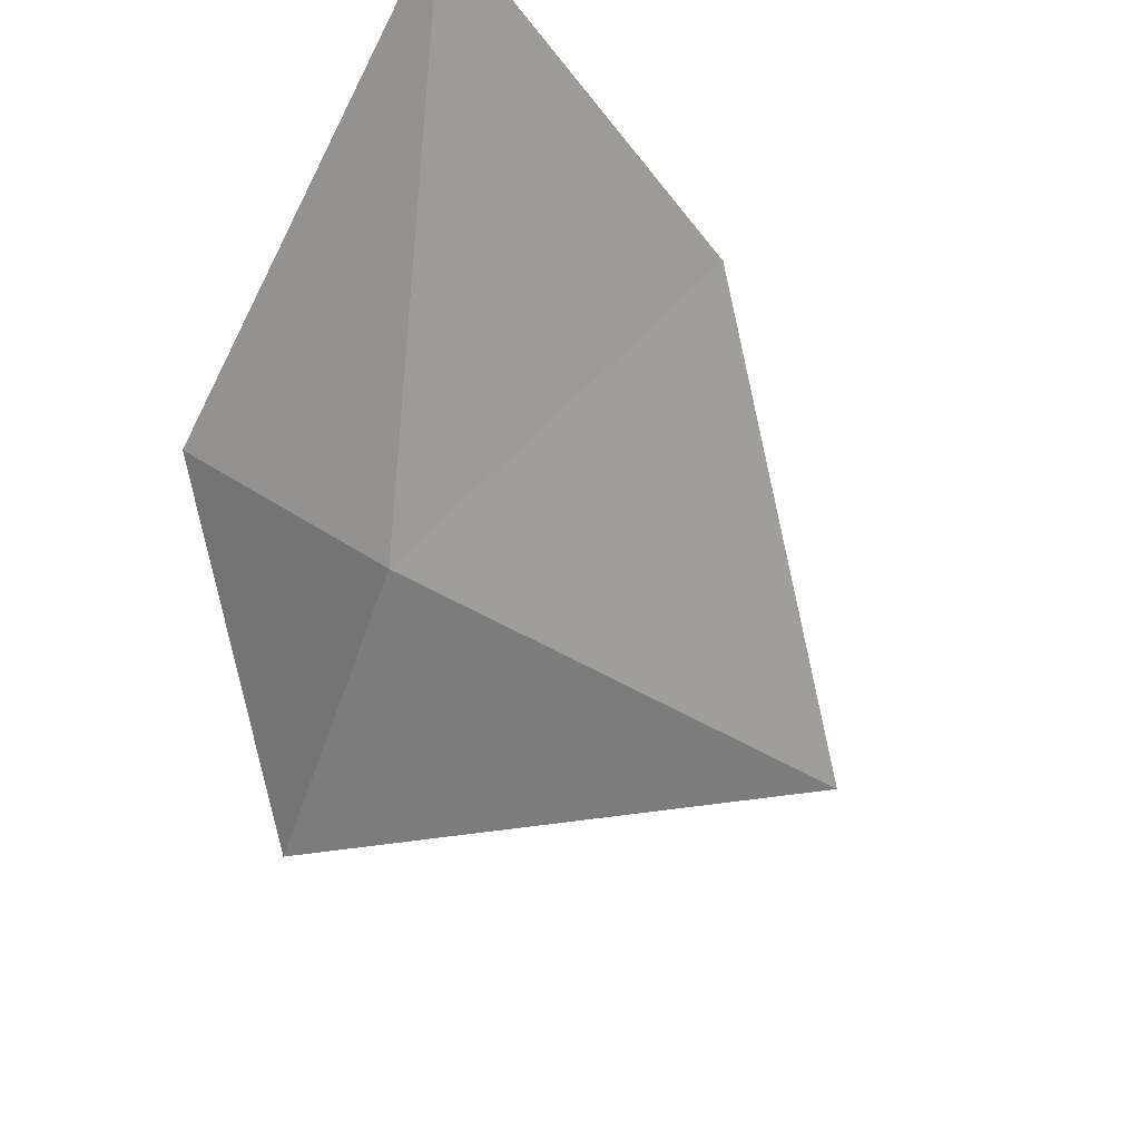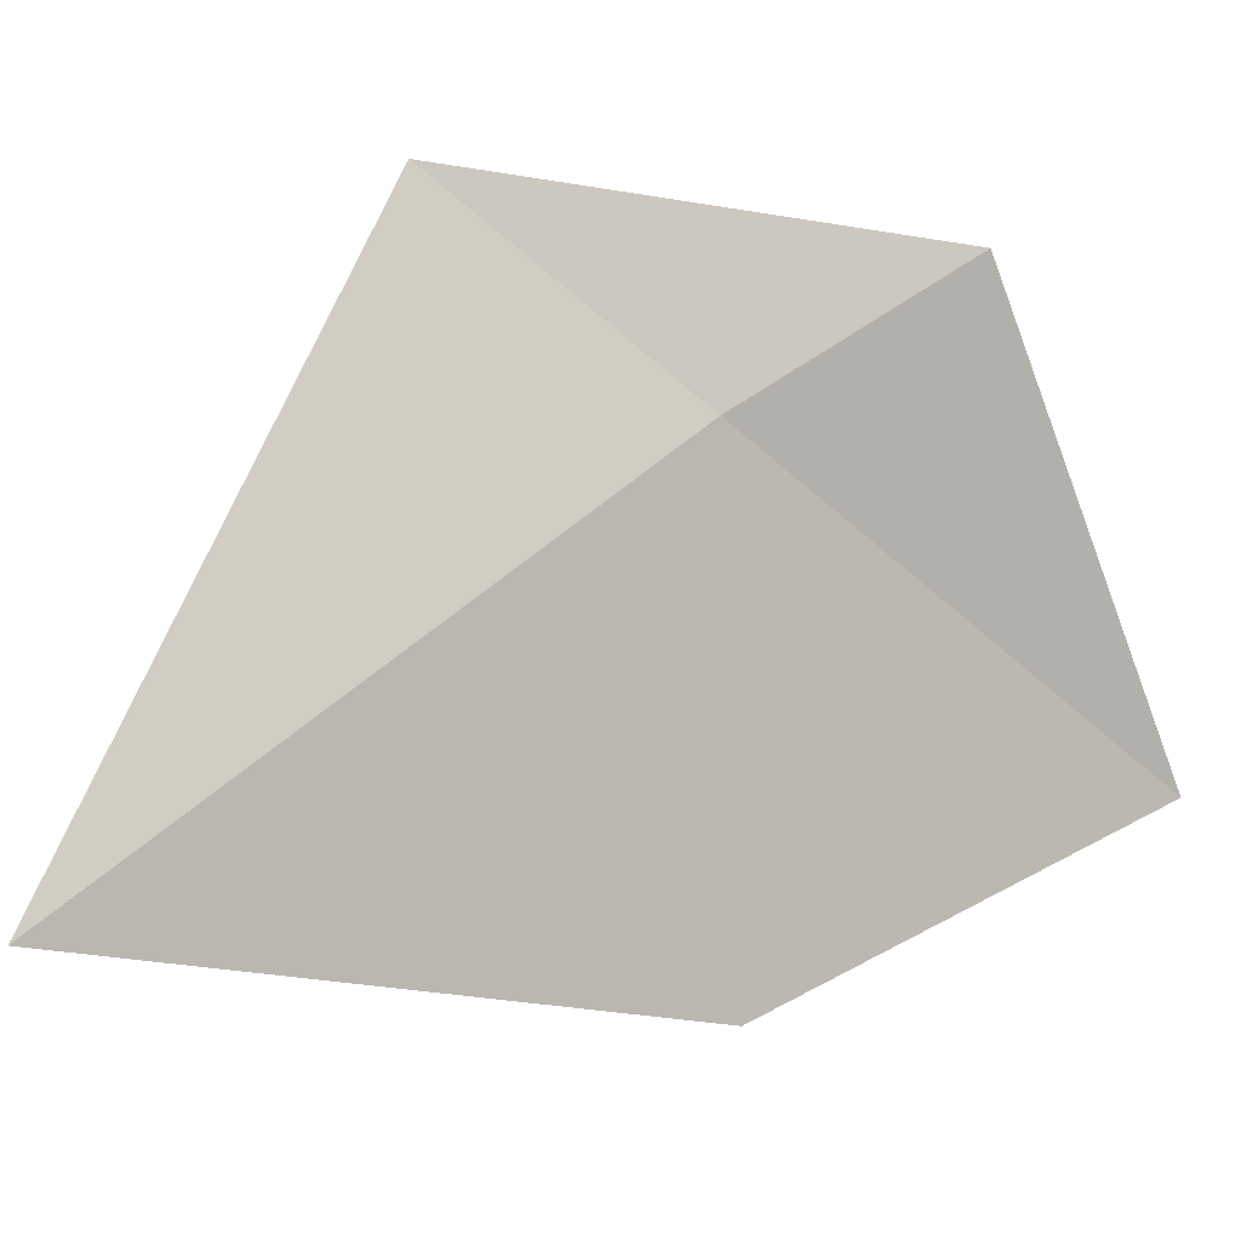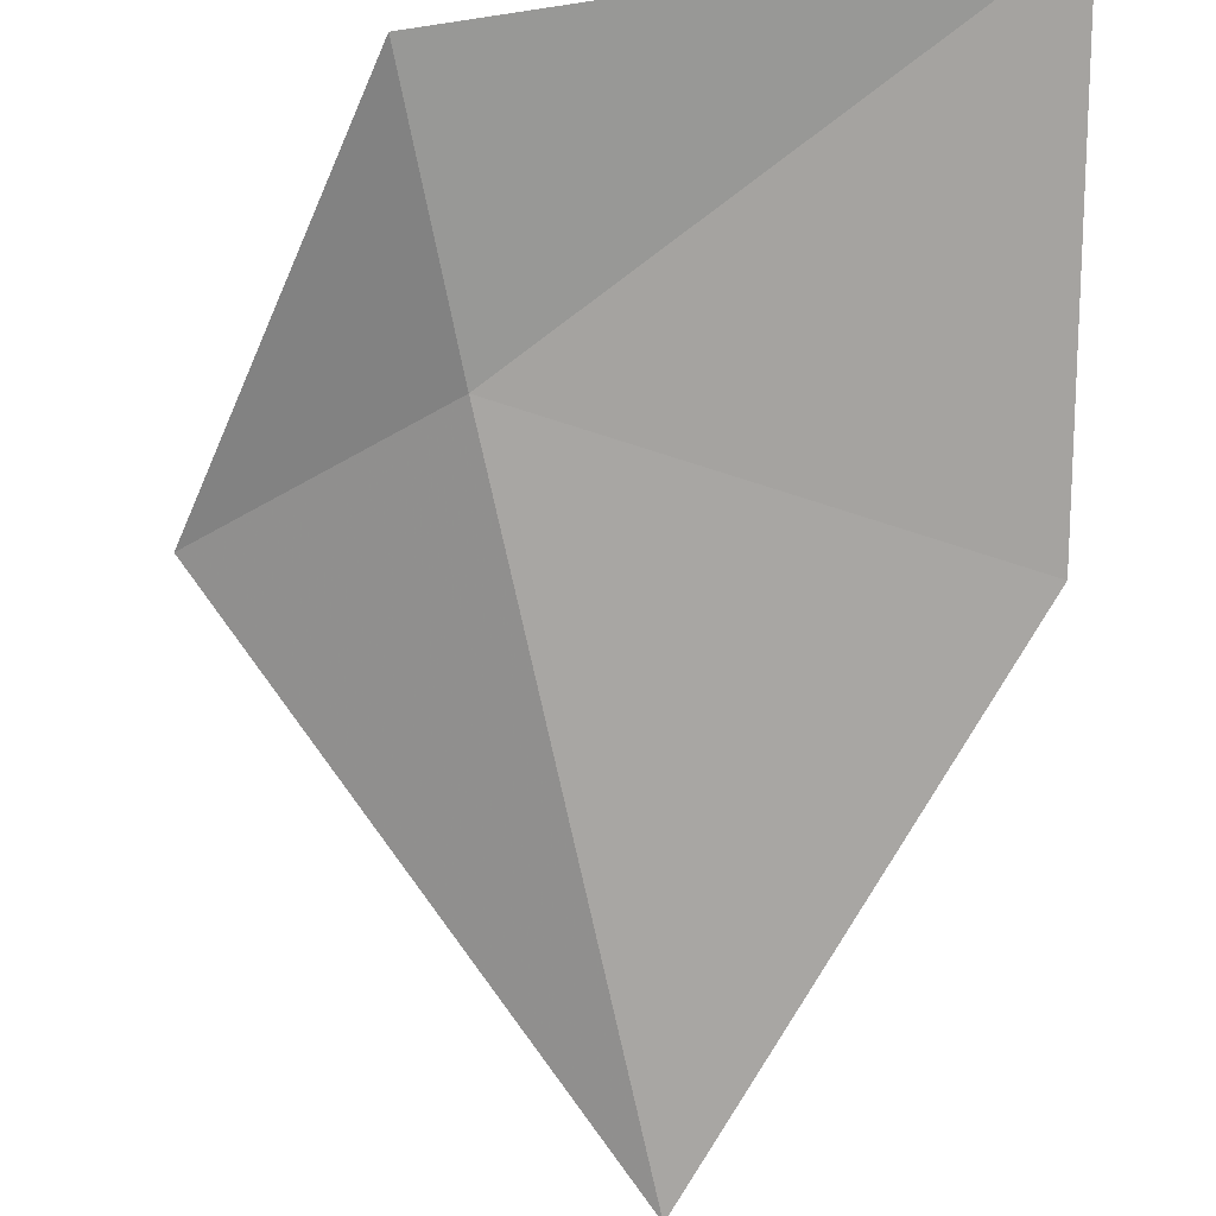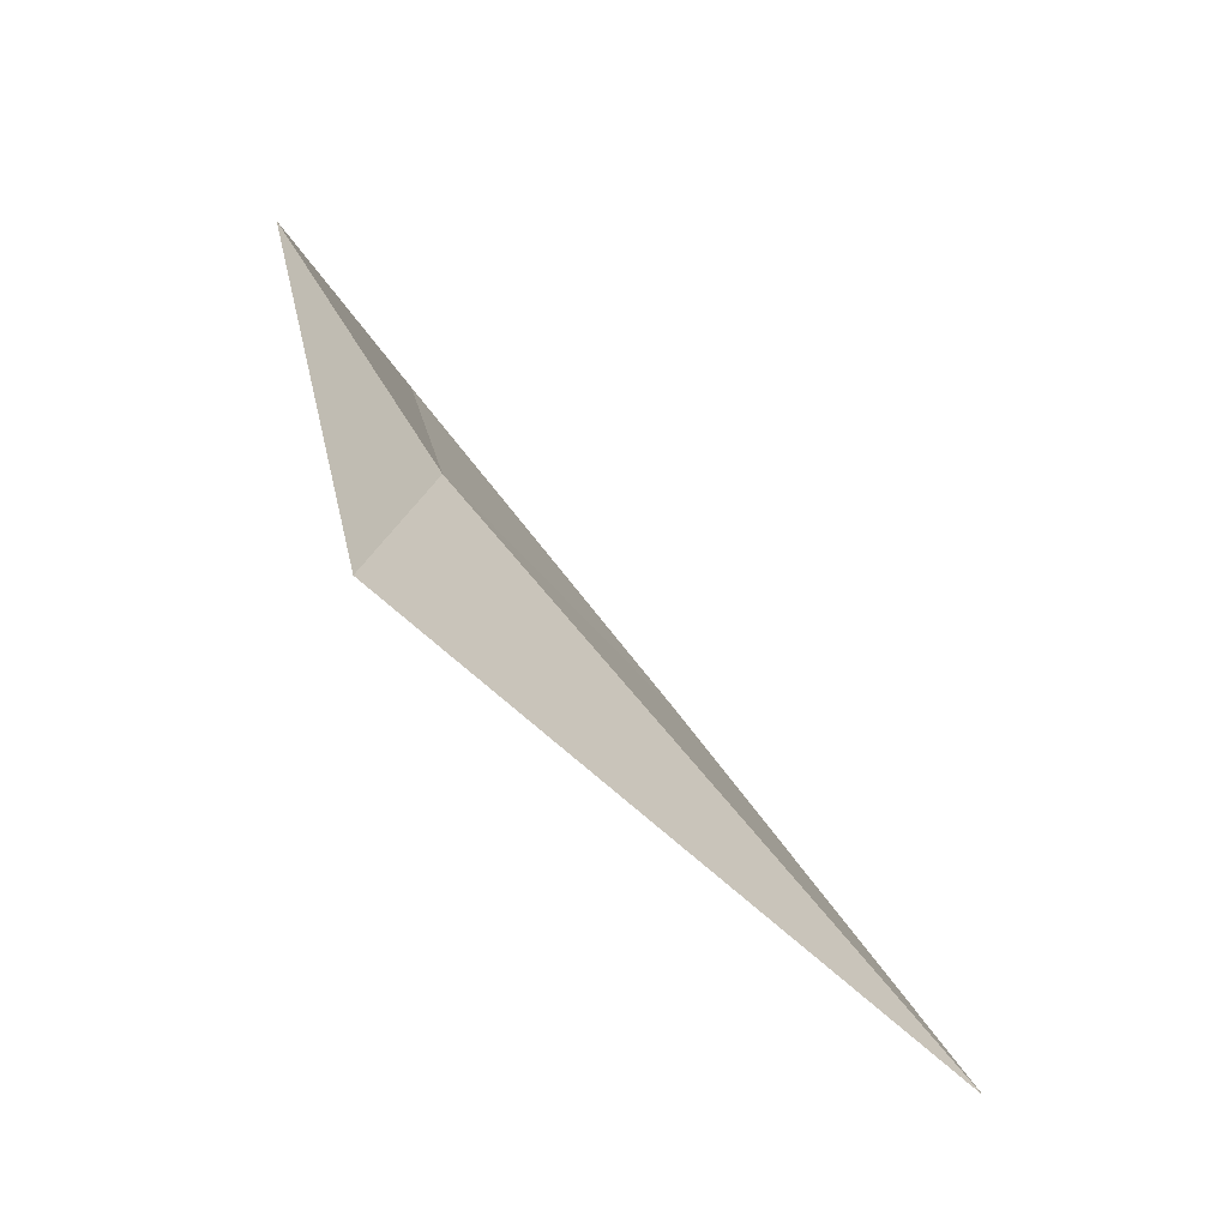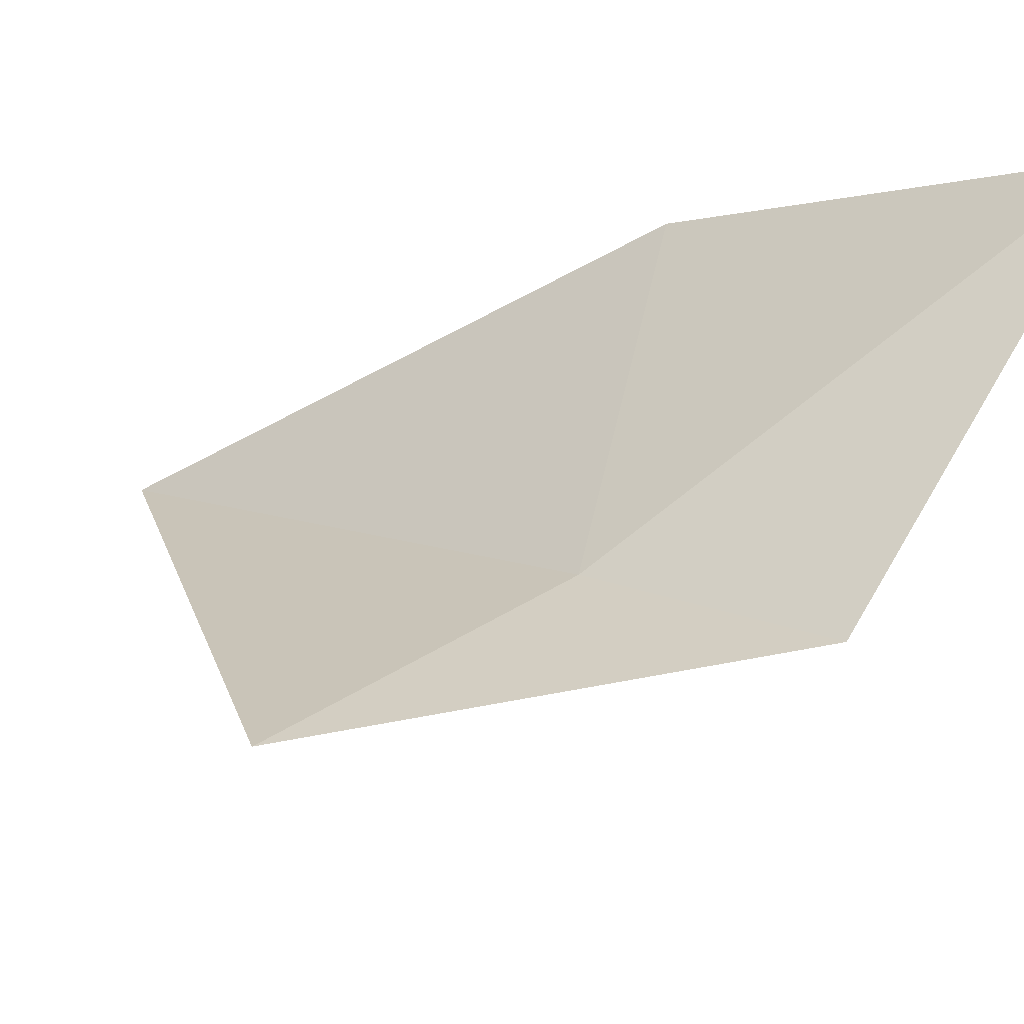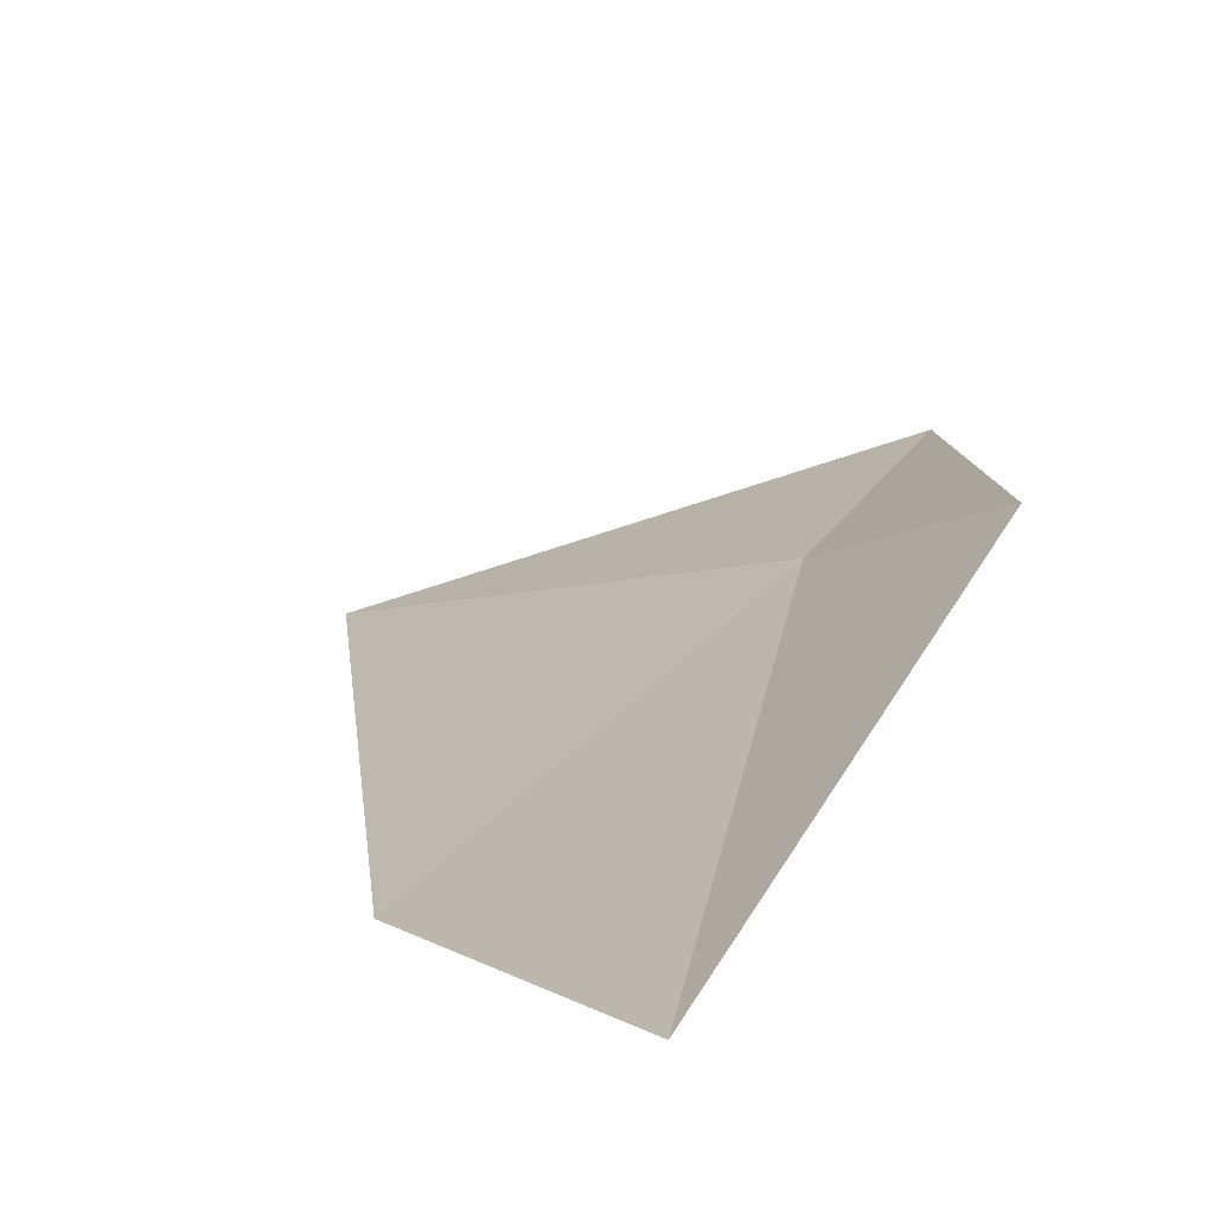
<metadata>
{"format":"obj","ext":"obj","renderer":"f3d","projection":"perspective","resolution":1024,"background":"white","views":[{"elev":67.5,"azim":-62.9,"up":"+Z"},{"elev":-72.1,"azim":-80.0,"up":"+Y"},{"elev":-38.3,"azim":-2.1,"up":"+Y"},{"elev":-23.0,"azim":-77.6,"up":"+Z"},{"elev":59.6,"azim":-70.6,"up":"+Y"},{"elev":72.9,"azim":126.0,"up":"+Z"}]}
</metadata>
<code>
v -8.4 -10.92 4.194
v -8.073 -11.01 4.149
v -8.082 -10.8 4.431
v -8.445 -10.82 4.362
v -8.57 -10.92 4.052
v -8.278 -11.23 3.817
f 1 2 3
f 1 3 4
f 1 4 5
f 1 6 2
f 1 5 6

</code>
